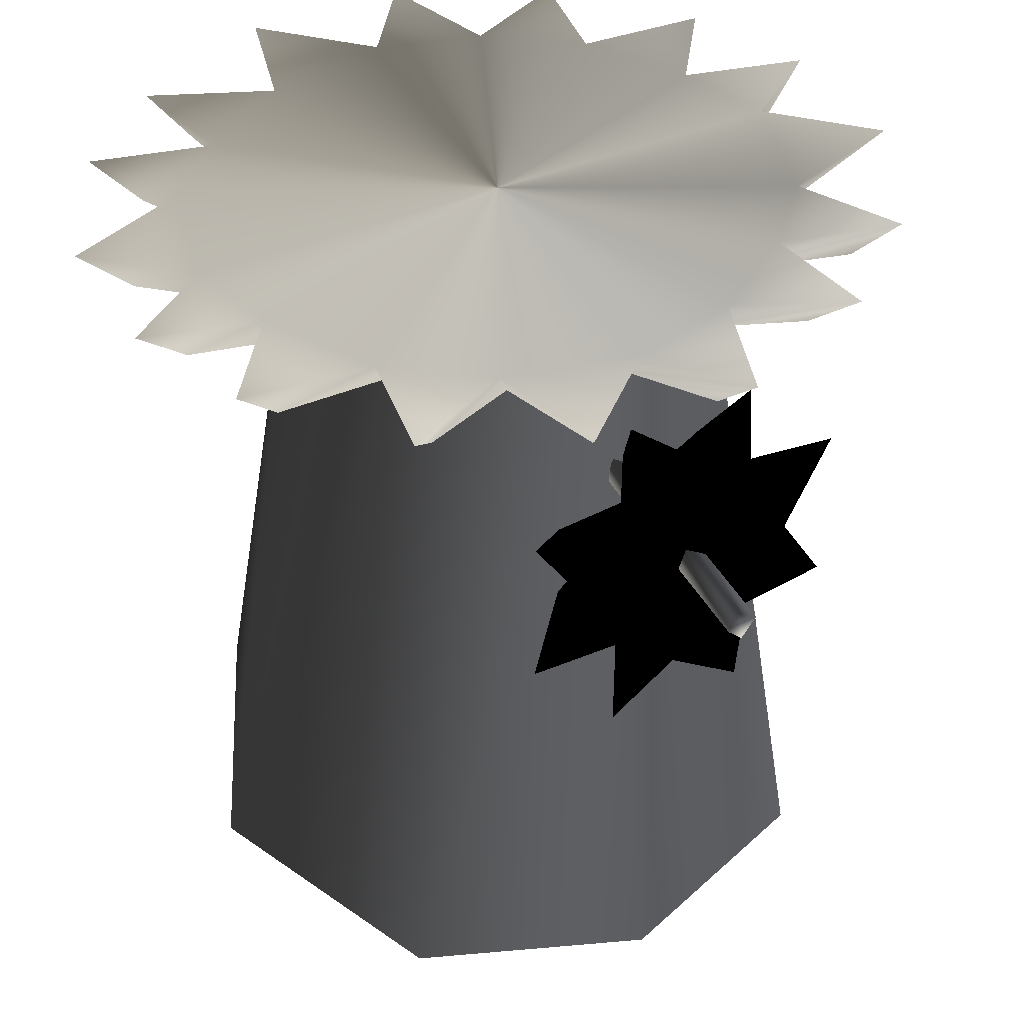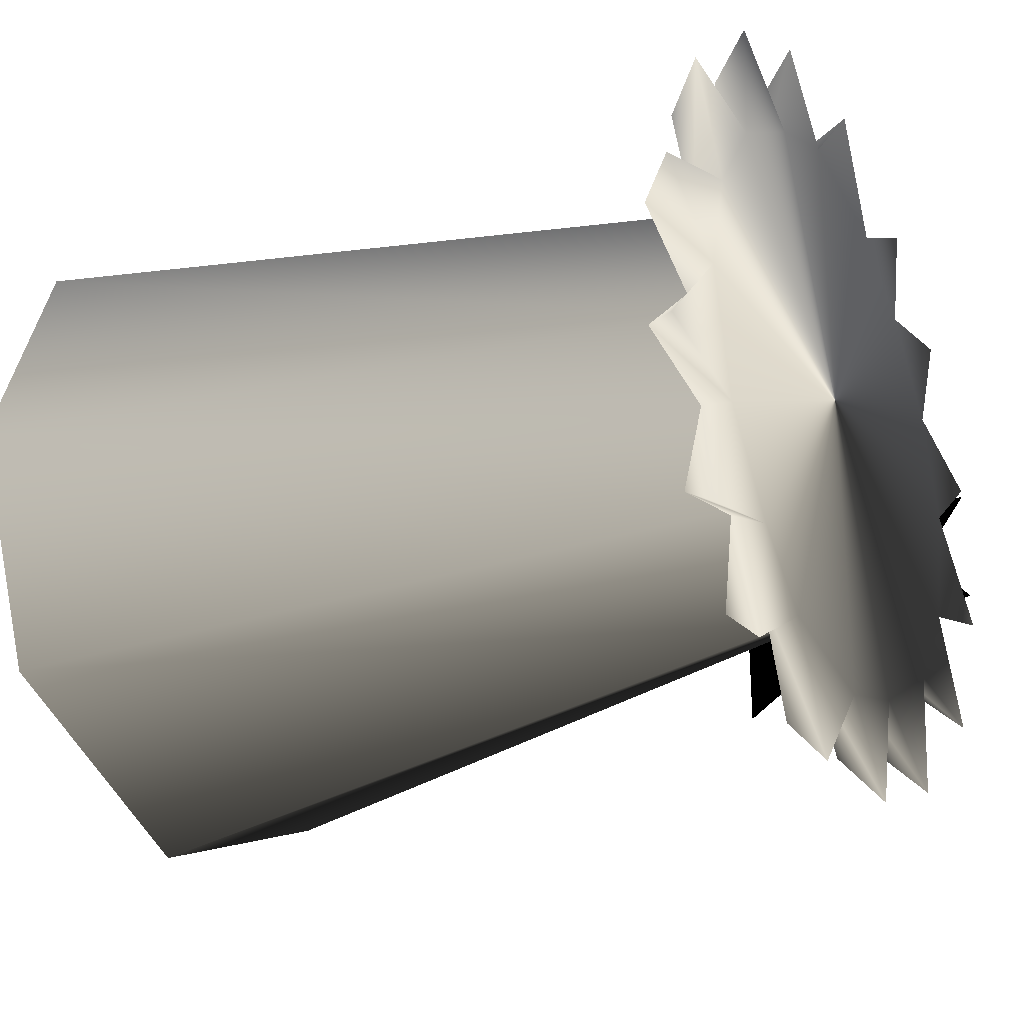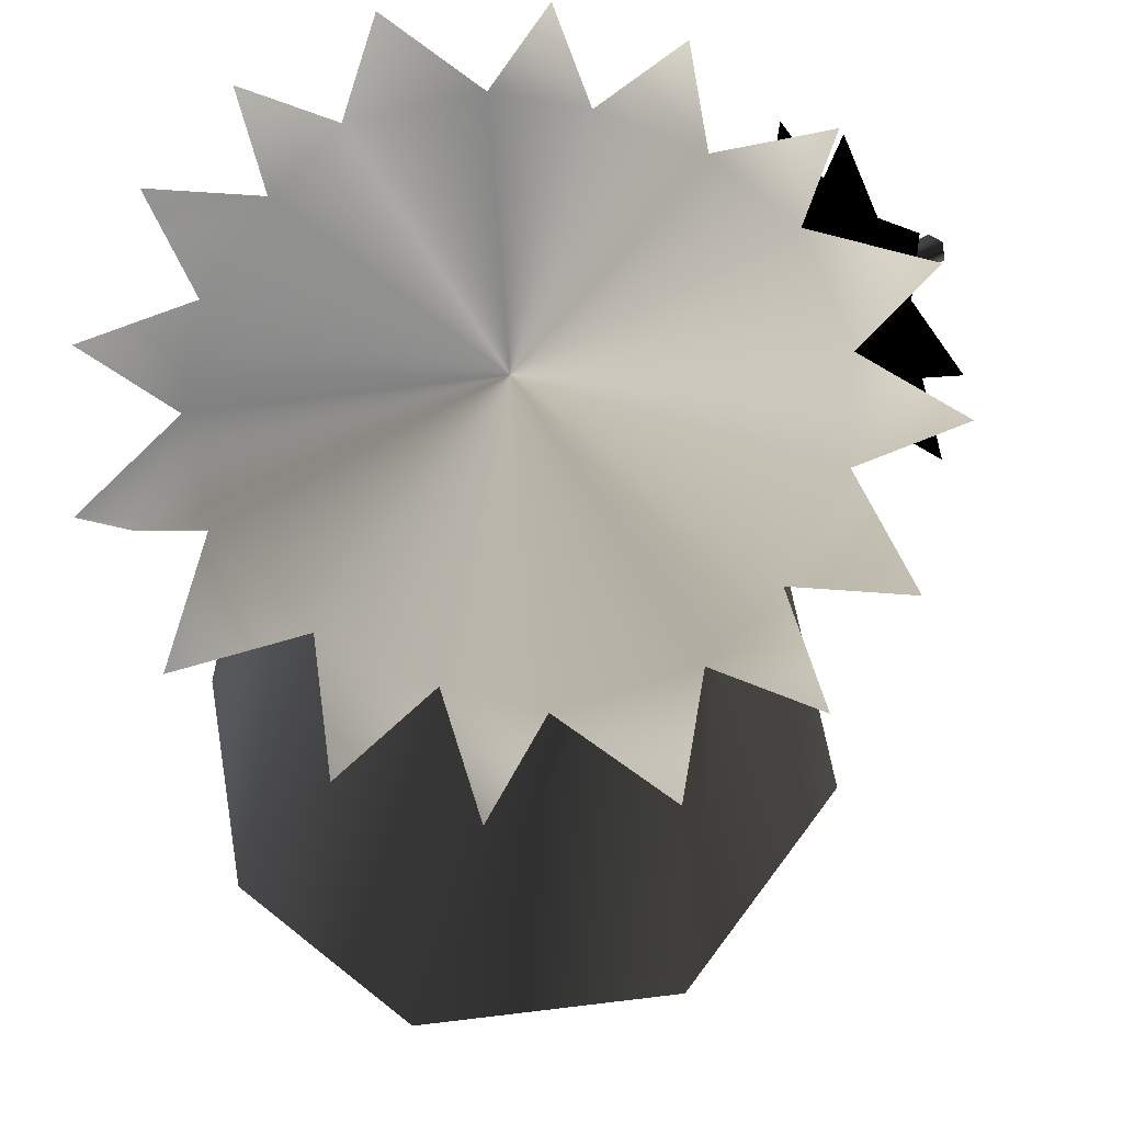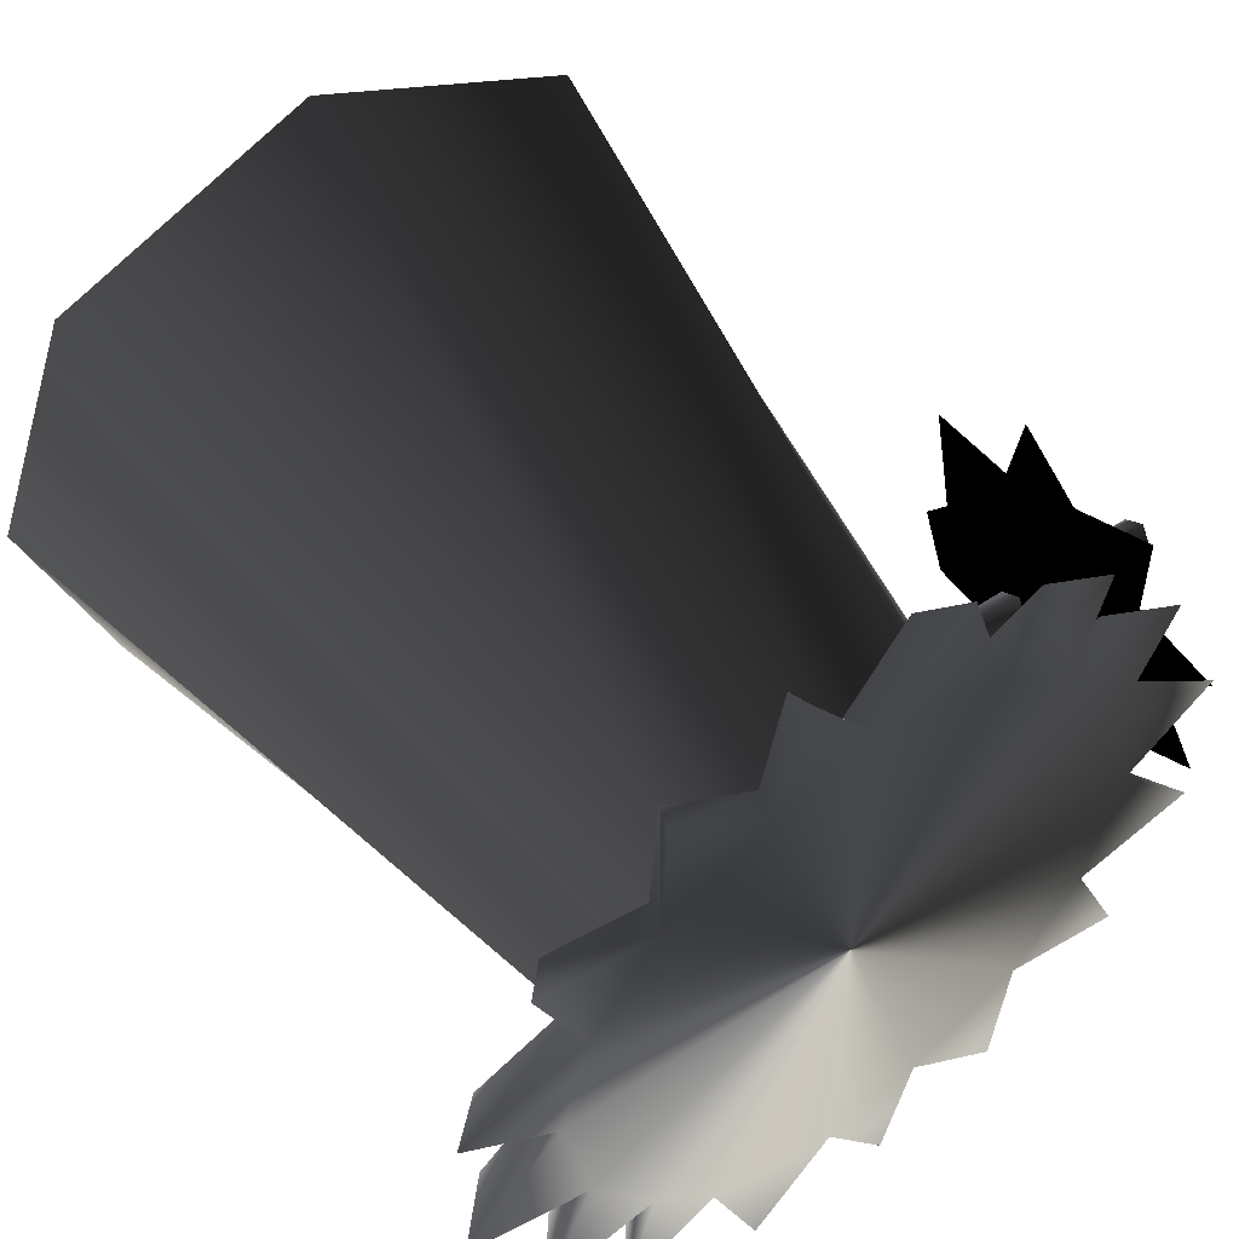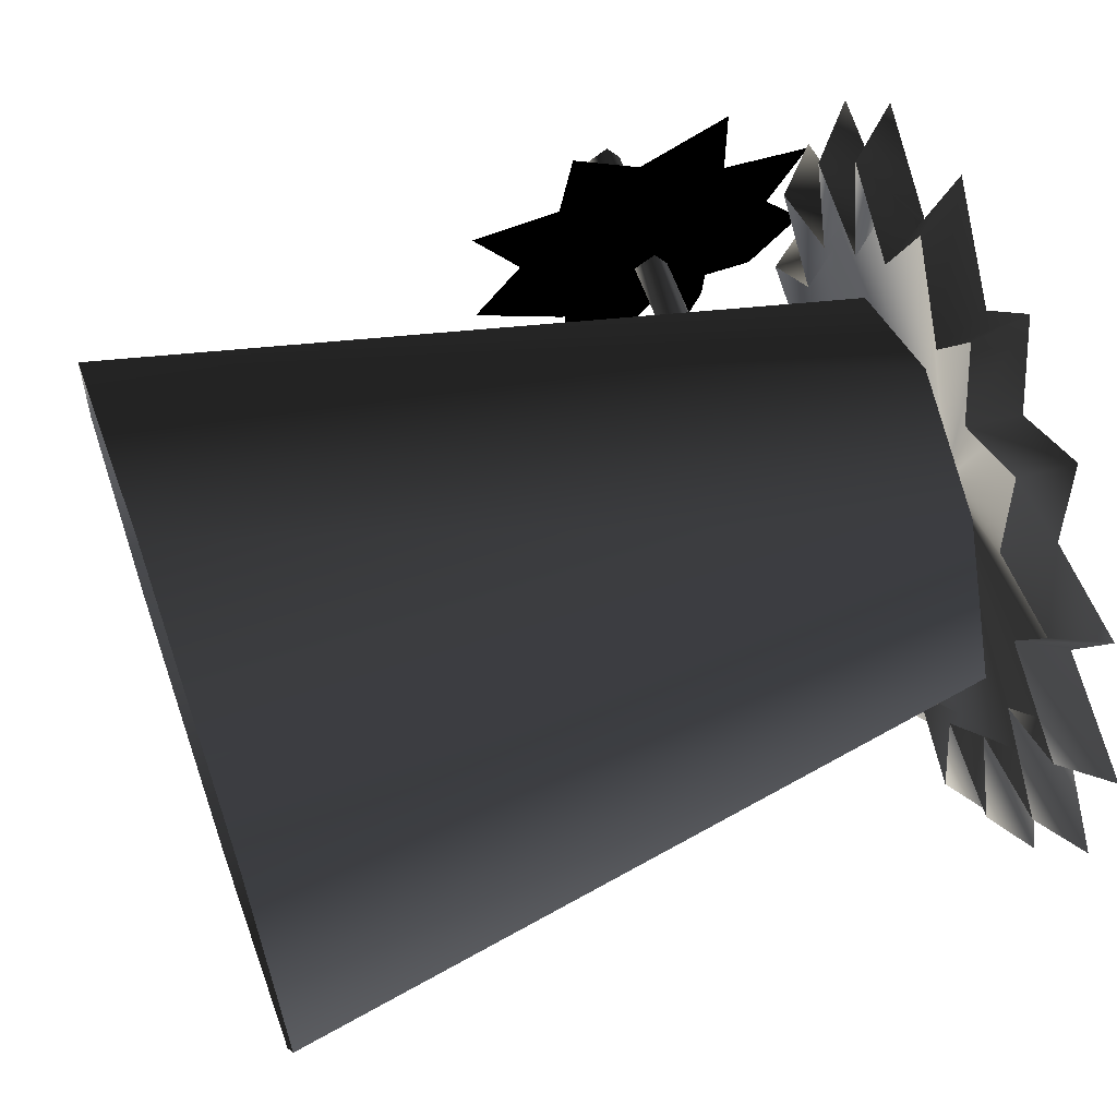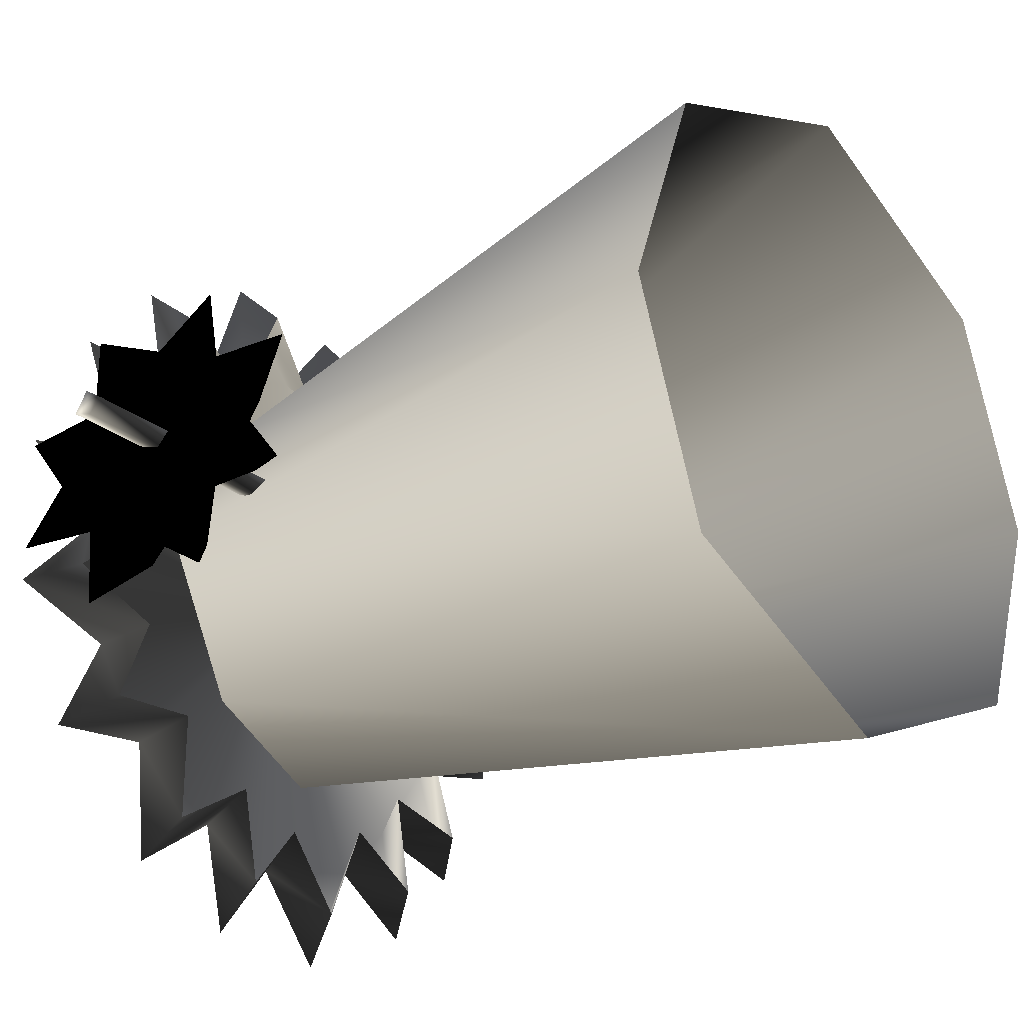
<metadata>
{"format":"obj","ext":"obj","renderer":"f3d","projection":"perspective","resolution":1024,"background":"white","views":[{"elev":42.4,"azim":-116.6,"up":"+Y"},{"elev":-27.0,"azim":118.8,"up":"+Z"},{"elev":63.5,"azim":149.6,"up":"+Y"},{"elev":52.1,"azim":144.7,"up":"+Z"},{"elev":61.5,"azim":70.6,"up":"+Z"},{"elev":-25.9,"azim":-51.2,"up":"+Z"}]}
</metadata>
<code>
o 2461
v -28 83 5
v -28 85 2
v -41 85 2
v -41 83 5
v -28 80 3
v -41 80 3
v -28 82 1
v -41 82 1
v -48 82 1
v -48 80 3
v -61 80 3
v -61 82 1
v -48 85 2
v -61 85 2
v -48 83 5
v -61 83 5
v -41 90 15
v -41 90 7
v -48 96 11
v -48 96 23
v -41 83 11
v -41 83 1
v -41 94 1
v -41 98 7
v -48 109 10
v -48 102 1
v -48 83 1
v -48 83 17
v -41 78 15
v -41 77 8
v -41 73 1
v -41 77 -4
v -41 83 -7
v -41 90 -4
v -41 98 -4
v -48 109 -7
v -48 95 -8
v -48 83 -13
v -48 72 -7
v -48 65 1
v -48 71 12
v -48 73 23
v -48 58 11
v -41 69 7
v -48 58 -8
v -41 69 -4
v -41 78 -13
v -48 72 -20
v -41 89 -13
v -48 94 -20
v 5 103 -38
v -3 103 -48
v -4 109 -55
v 5 109 -43
v 14 103 -49
v 16 109 -56
v 20 103 -34
v 23 109 -39
v 32 103 -41
v 36 109 -47
v 29 103 -26
v 32 109 -30
v 43 103 -29
v 48 109 -34
v 37 103 -14
v 41 109 -17
v 52 103 -10
v 58 109 -13
v 40 103 1
v 45 109 1
v 52 103 8
v 58 109 10
v 37 103 15
v 41 109 16
v 48 109 31
v 43 103 27
v 32 109 29
v 29 103 25
v 28 103 42
v 31 109 47
v 15 103 34
v 18 109 38
v 14 109 55
v 12 103 49
v 5 103 37
v 5 109 43
v -7 109 56
v -4 103 50
v -11 103 34
v -13 109 38
v -23 103 41
v -27 109 46
v -19 103 25
v -23 109 29
v -33 103 28
v -39 109 32
v -28 103 15
v -32 109 16
v -42 103 9
v -48 109 11
v -31 103 1
v -36 109 1
v -42 103 -9
v -48 109 -12
v -28 103 -14
v -32 109 -17
v -33 103 -27
v -39 109 -32
v -19 103 -26
v -23 109 -30
v -19 103 -42
v -21 109 -48
v -6 103 -34
v -8 109 -39
v 5 109 1
v 5 102 -31
v 23 102 -22
v 42 0 -31
v 5 0 -47
v -13 102 -22
v -32 0 -31
v -25 102 1
v -44 0 1
v -13 102 24
v -32 0 33
v 5 102 33
v 5 0 49
v 23 102 24
v 42 0 33
v 35 102 1
v 54 0 1
f 1 2 3
f 1 3 4
f 1 4 5
f 5 4 6
f 5 6 7
f 7 6 8
f 7 8 2
f 2 8 3
f 9 10 11
f 9 11 12
f 9 12 13
f 13 12 14
f 13 14 15
f 15 14 16
f 15 16 10
f 10 16 11
f 11 16 12
f 12 16 14
f 17 18 19
f 17 19 20
f 17 20 21
f 17 21 18
f 18 21 22
f 18 22 23
f 18 23 24
f 18 24 25
f 18 25 19
f 19 25 26
f 19 26 27
f 19 27 28
f 19 28 20
f 20 28 21
f 21 28 29
f 21 29 30
f 21 30 22
f 22 30 31
f 22 31 32
f 22 32 33
f 22 33 34
f 22 34 23
f 23 34 35
f 23 35 36
f 23 36 26
f 23 26 24
f 24 26 25
f 35 34 37
f 35 37 36
f 36 37 26
f 26 37 27
f 27 37 38
f 27 38 39
f 27 39 40
f 27 40 41
f 27 41 28
f 28 41 42
f 28 42 29
f 29 42 41
f 29 41 30
f 30 41 43
f 30 43 44
f 30 44 31
f 31 44 40
f 31 40 45
f 31 45 46
f 31 46 32
f 32 46 45
f 32 45 39
f 32 39 47
f 32 47 33
f 33 47 48
f 33 48 38
f 33 38 49
f 33 49 34
f 34 49 50
f 34 50 37
f 37 50 38
f 38 50 49
f 47 39 48
f 48 39 38
f 44 43 40
f 40 43 41
f 45 40 39
f 51 52 53
f 51 53 54
f 51 54 55
f 55 54 56
f 55 56 57
f 57 56 58
f 57 58 59
f 59 58 60
f 59 60 61
f 61 60 62
f 61 62 63
f 63 62 64
f 63 64 65
f 65 64 66
f 65 66 67
f 67 66 68
f 67 68 69
f 69 68 70
f 69 70 71
f 71 70 72
f 71 72 73
f 73 72 74
f 73 74 75
f 73 75 76
f 76 75 77
f 76 77 78
f 78 77 79
f 79 77 80
f 79 80 81
f 81 80 82
f 81 82 83
f 81 83 84
f 84 83 85
f 85 83 86
f 85 86 87
f 85 87 88
f 88 87 89
f 89 87 90
f 89 90 91
f 91 90 92
f 91 92 93
f 93 92 94
f 93 94 95
f 95 94 96
f 95 96 97
f 97 96 98
f 97 98 99
f 99 98 100
f 99 100 101
f 101 100 102
f 101 102 103
f 103 102 104
f 103 104 105
f 105 104 106
f 105 106 107
f 107 106 108
f 107 108 109
f 109 108 110
f 109 110 111
f 111 110 112
f 111 112 113
f 113 112 114
f 113 114 52
f 52 114 53
f 53 114 54
f 54 114 115
f 54 115 58
f 54 58 56
f 64 62 66
f 66 62 115
f 66 115 70
f 66 70 68
f 60 58 62
f 62 58 115
f 112 110 114
f 114 110 115
f 115 110 106
f 115 106 102
f 115 102 98
f 115 98 94
f 115 94 90
f 115 90 86
f 115 86 82
f 115 82 77
f 115 77 74
f 115 74 70
f 70 74 72
f 108 106 110
f 104 102 106
f 100 98 102
f 96 94 98
f 92 90 94
f 87 86 90
f 86 83 82
f 82 80 77
f 77 75 74
f 116 117 118
f 116 118 119
f 116 119 120
f 120 119 121
f 120 121 122
f 122 121 123
f 122 123 124
f 124 123 125
f 124 125 126
f 126 125 127
f 126 127 128
f 128 127 129
f 128 129 130
f 130 129 131
f 130 131 117
f 117 131 118

</code>
